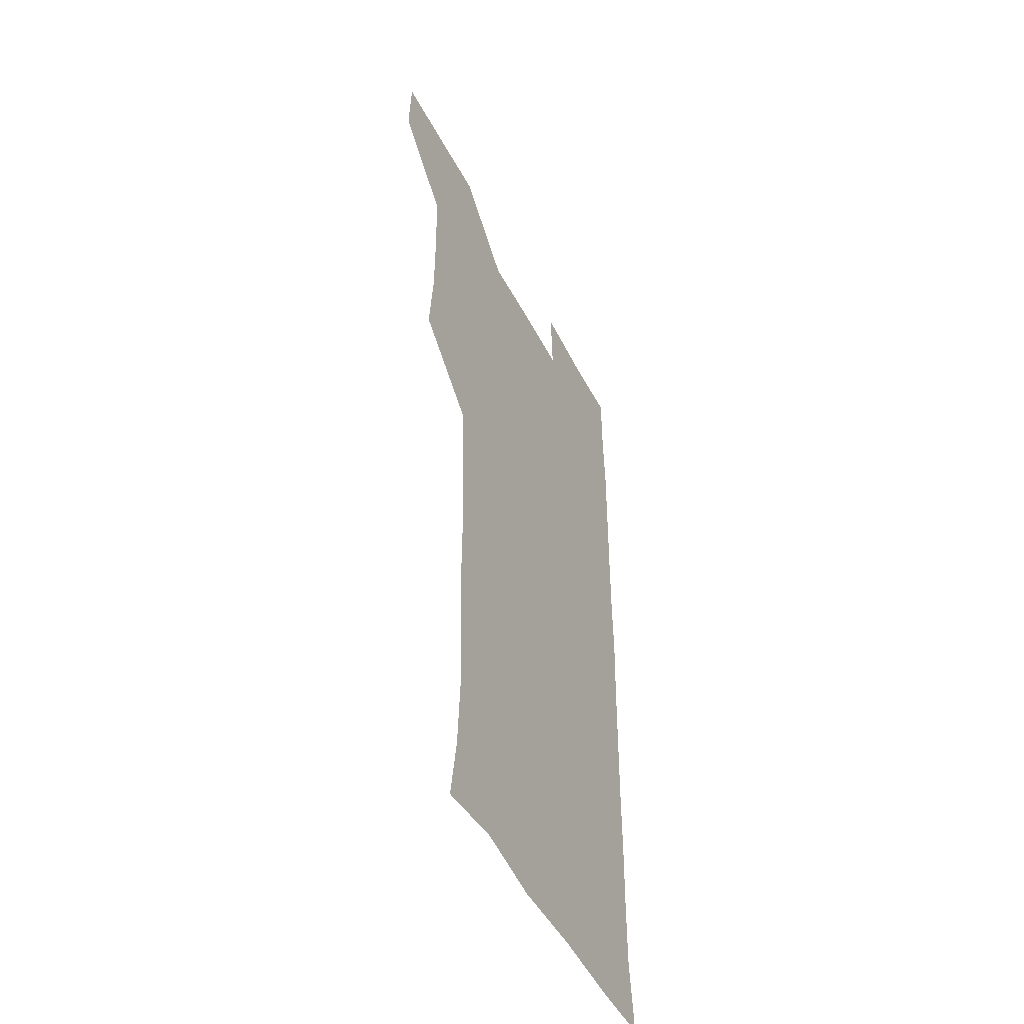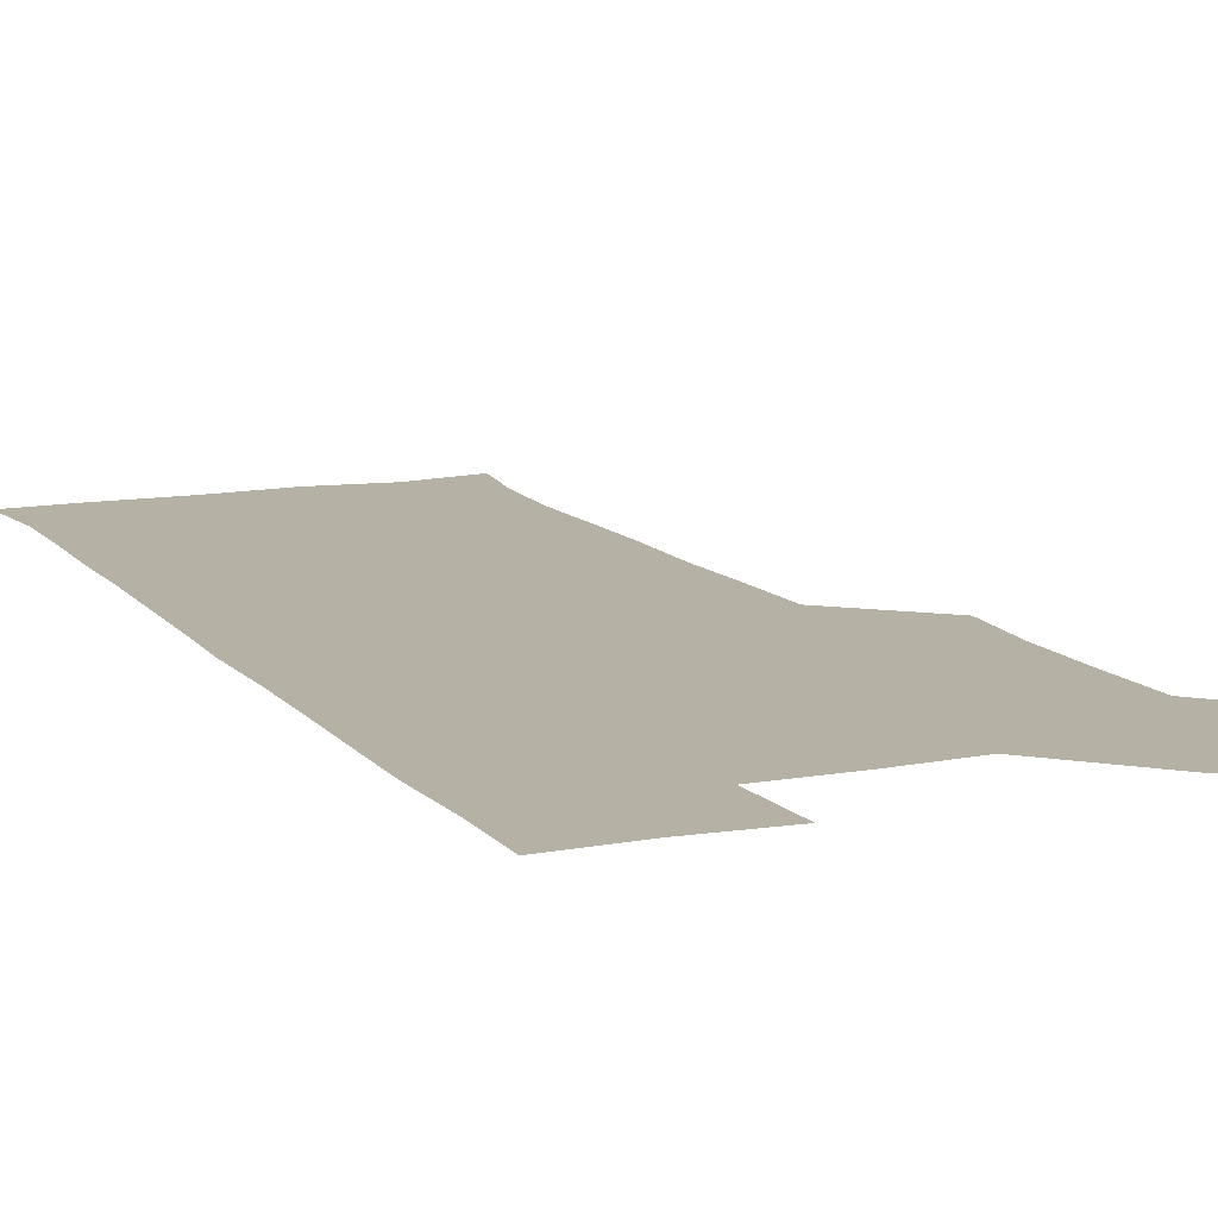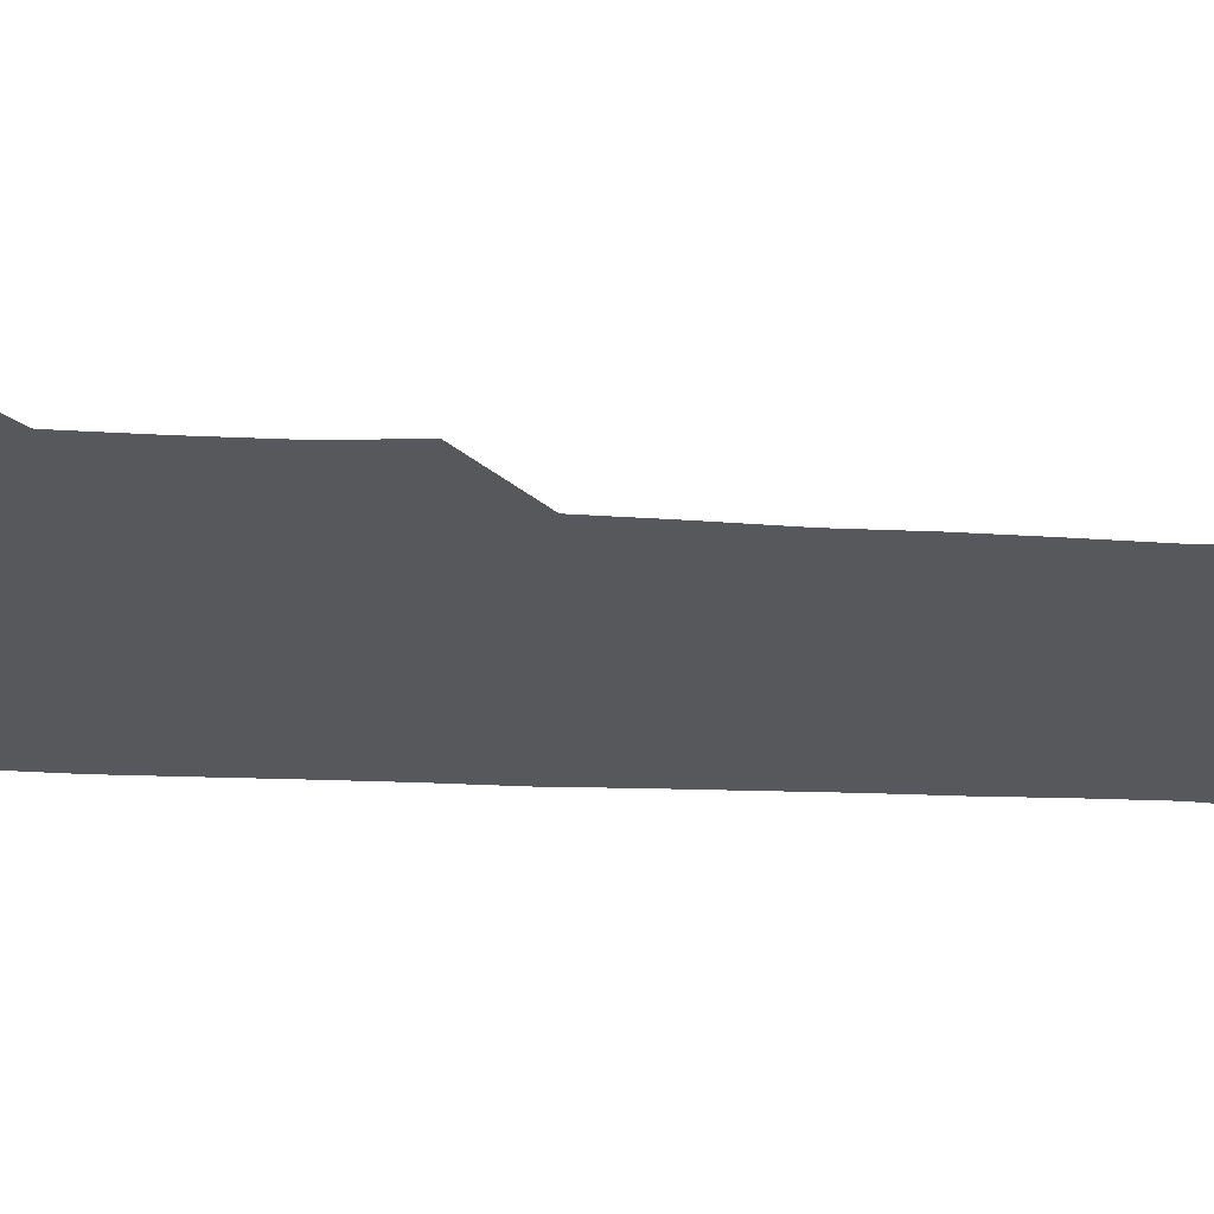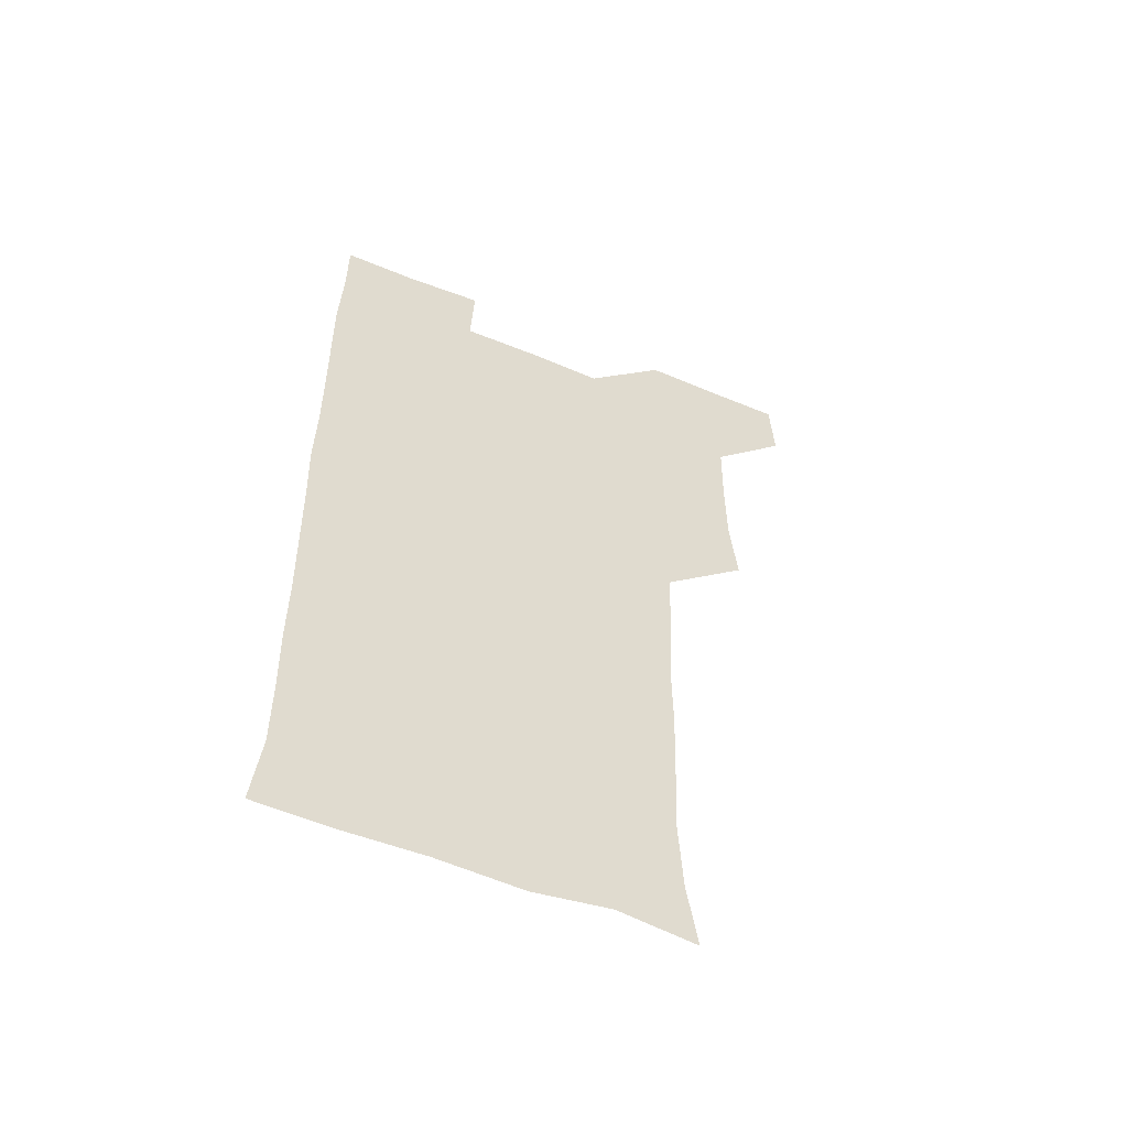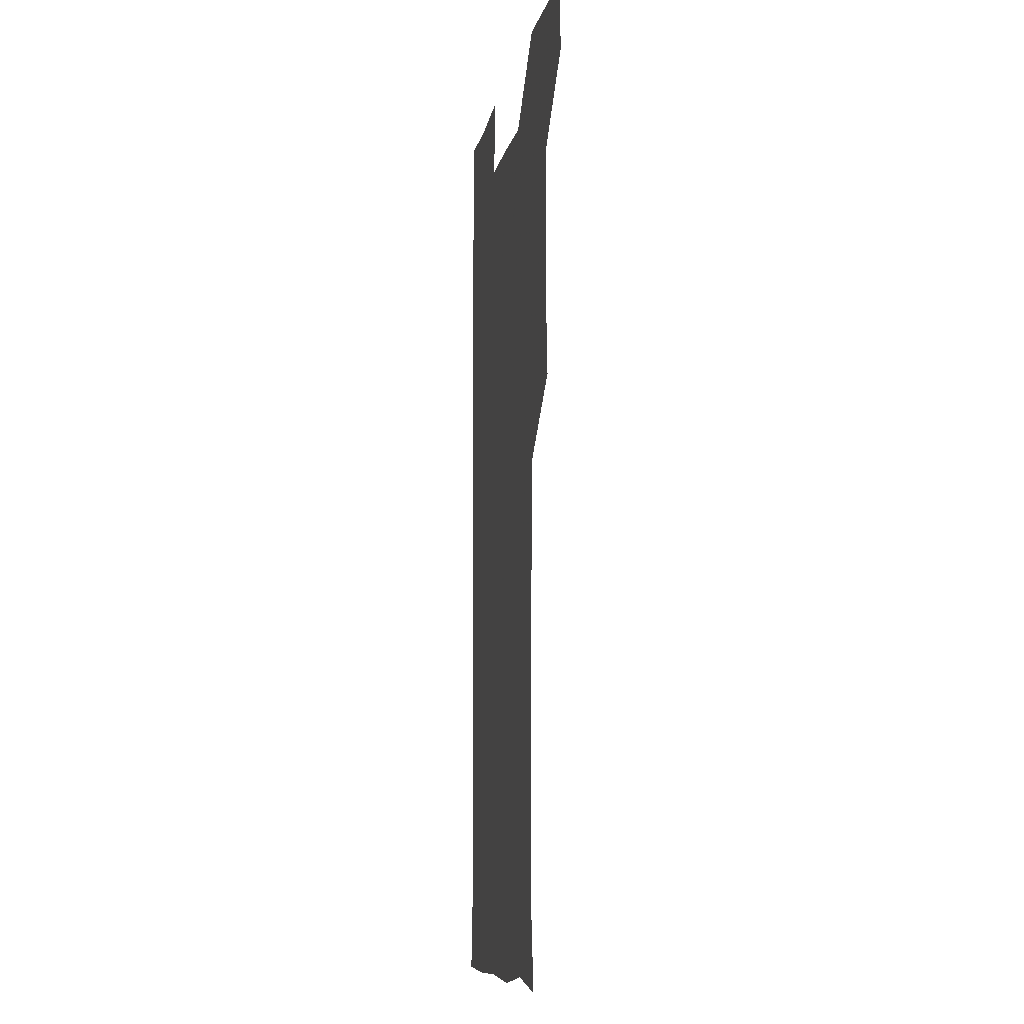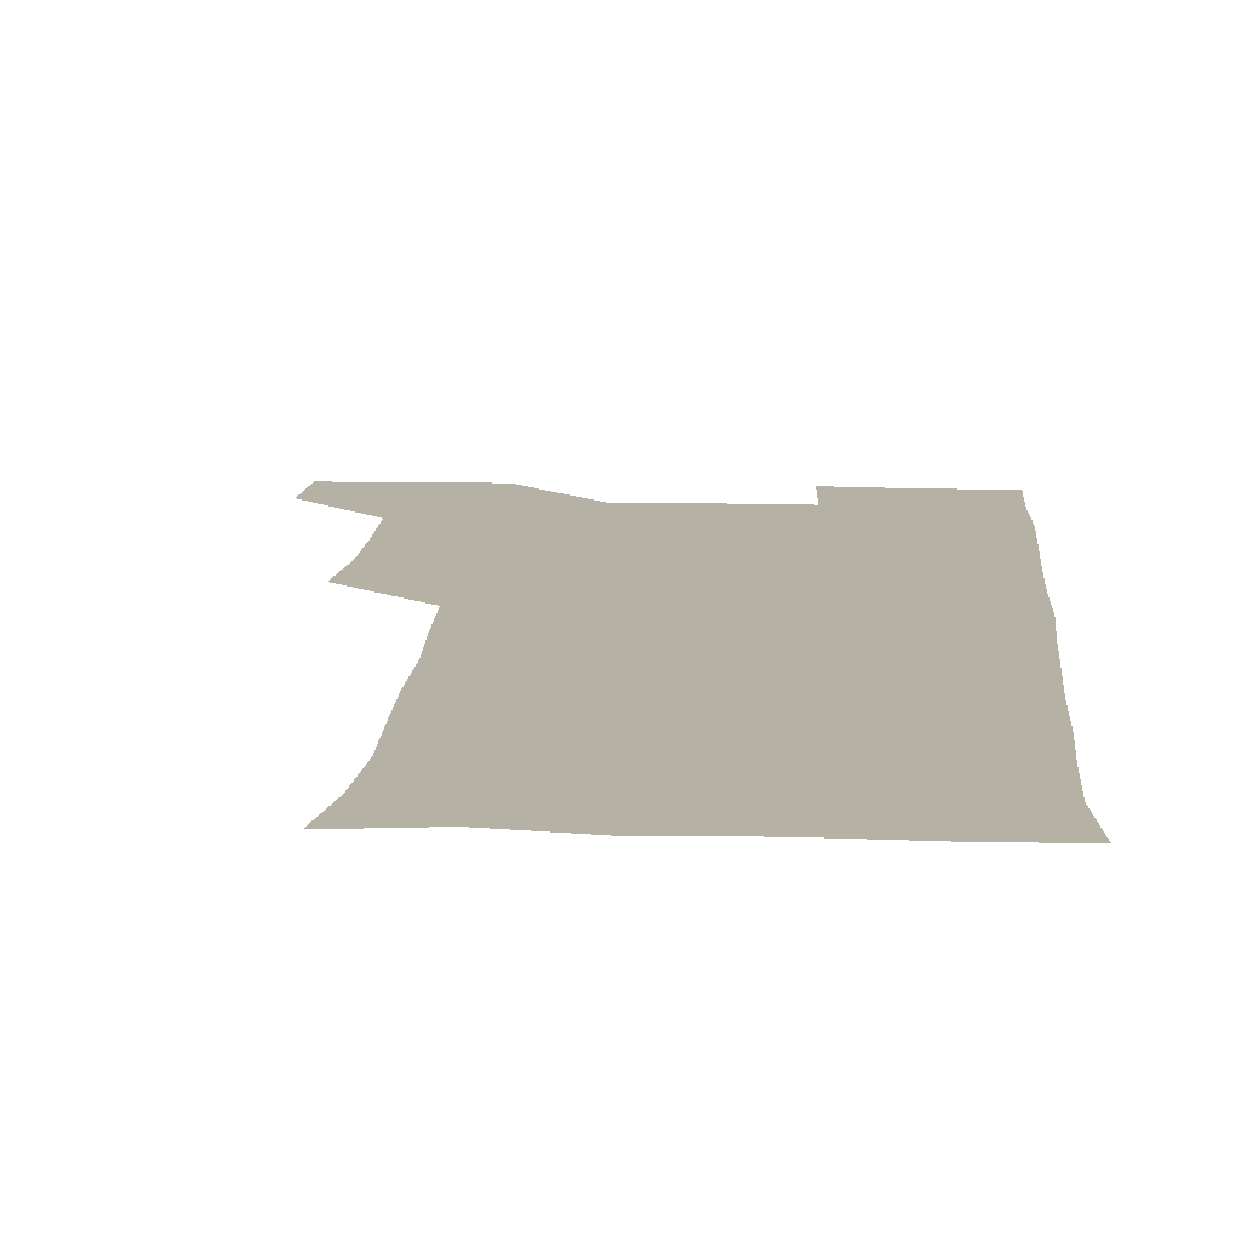
<metadata>
{"format":"obj","ext":"obj","renderer":"f3d","projection":"perspective","resolution":1024,"background":"white","views":[{"elev":-49.6,"azim":-63.3,"up":"+Y"},{"elev":11.9,"azim":156.1,"up":"+Z"},{"elev":-28.2,"azim":-94.0,"up":"+Z"},{"elev":-57.5,"azim":157.0,"up":"+Y"},{"elev":-8.8,"azim":-100.3,"up":"+Y"},{"elev":11.8,"azim":3.9,"up":"+Z"}]}
</metadata>
<code>
v 480.1 541.2 0
v 481.2 570.5 0
v 507.9 418.2 0
v 510.5 448.7 0
v 510.6 479.6 0
v 510 510.4 0
v 512.4 540.1 0
v 511 570.8 0
v 539 178 0
v 542.9 204.9 0
v 544.5 235.8 0
v 543.3 266.9 0
v 542.5 296.9 0
v 542.7 328 0
v 541.3 358.1 0
v 540.2 389.5 0
v 541.9 421.5 0
v 541.9 451.3 0
v 542 481.1 0
v 543.4 510.9 0
v 541.8 540.4 0
v 539.7 571.9 0
v 568.6 182.1 0
v 573.6 212.9 0
v 573.6 242.8 0
v 573 272.3 0
v 571.9 300.8 0
v 572.5 332.3 0
v 572.5 362.7 0
v 572.4 392.7 0
v 572 422.2 0
v 572.4 452.3 0
v 571.9 481.6 0
v 571.9 510.9 0
v 571.3 539.9 0
v 598.1 177.5 0
v 602.1 215.7 0
v 602.1 244.5 0
v 601.7 273.1 0
v 602 304.1 0
v 601.8 333.6 0
v 601.7 363.4 0
v 601.5 392.8 0
v 601.6 422.8 0
v 601.5 452.4 0
v 601.7 481.9 0
v 601.5 510.9 0
v 601 541 0
v 630.9 178.8 0
v 630.7 214.4 0
v 630.5 243.9 0
v 630.7 274.5 0
v 630.8 302.9 0
v 630.6 333.8 0
v 630.6 363.3 0
v 630.6 392.7 0
v 630.7 422.4 0
v 630.8 452.1 0
v 630.8 481.7 0
v 631 511.1 0
v 631.5 540.6 0
v 630.3 572.5 0
v 662.4 177.5 0
v 659 213.6 0
v 659.8 241.5 0
v 659.1 273.1 0
v 659.3 303 0
v 659.5 332.7 0
v 659.5 362.7 0
v 659.6 392.5 0
v 659.9 422 0
v 660.2 451.8 0
v 660.3 481.6 0
v 660 511.3 0
v 660.8 540.2 0
v 660.8 570.2 0
v 691.1 178.1 0
v 688 208.8 0
v 688.2 238.2 0
v 689 267.6 0
v 689 298.2 0
v 689.6 328.5 0
v 690.3 358.8 0
v 691.2 388.6 0
v 690.7 419.4 0
v 691 449.9 0
v 691.4 480.1 0
v 691.8 510.3 0
v 690.7 540.8 0
v 690.8 570.6 0
f 6 7 1
f 1 7 2
f 7 8 2
f 16 17 3
f 3 17 4
f 17 18 4
f 4 18 5
f 18 19 5
f 5 19 6
f 19 20 6
f 6 20 7
f 20 21 7
f 7 21 8
f 21 22 8
f 9 23 10
f 23 24 10
f 10 24 11
f 24 25 11
f 11 25 12
f 25 26 12
f 12 26 13
f 26 27 13
f 13 27 14
f 27 28 14
f 14 28 15
f 28 29 15
f 15 29 16
f 29 30 16
f 16 30 17
f 30 31 17
f 17 31 18
f 31 32 18
f 18 32 19
f 32 33 19
f 19 33 20
f 33 34 20
f 20 34 21
f 34 35 21
f 21 35 22
f 23 36 24
f 36 37 24
f 24 37 25
f 37 38 25
f 25 38 26
f 38 39 26
f 26 39 27
f 39 40 27
f 27 40 28
f 40 41 28
f 28 41 29
f 41 42 29
f 29 42 30
f 42 43 30
f 30 43 31
f 43 44 31
f 31 44 32
f 44 45 32
f 32 45 33
f 45 46 33
f 33 46 34
f 46 47 34
f 34 47 35
f 47 48 35
f 36 49 37
f 49 50 37
f 37 50 38
f 50 51 38
f 38 51 39
f 51 52 39
f 39 52 40
f 52 53 40
f 40 53 41
f 53 54 41
f 41 54 42
f 54 55 42
f 42 55 43
f 55 56 43
f 43 56 44
f 56 57 44
f 44 57 45
f 57 58 45
f 45 58 46
f 58 59 46
f 46 59 47
f 59 60 47
f 47 60 48
f 60 61 48
f 49 63 50
f 63 64 50
f 50 64 51
f 64 65 51
f 51 65 52
f 65 66 52
f 52 66 53
f 66 67 53
f 53 67 54
f 67 68 54
f 54 68 55
f 68 69 55
f 55 69 56
f 69 70 56
f 56 70 57
f 70 71 57
f 57 71 58
f 71 72 58
f 58 72 59
f 72 73 59
f 59 73 60
f 73 74 60
f 60 74 61
f 74 75 61
f 61 75 62
f 75 76 62
f 63 77 64
f 77 78 64
f 64 78 65
f 78 79 65
f 65 79 66
f 79 80 66
f 66 80 67
f 80 81 67
f 67 81 68
f 81 82 68
f 68 82 69
f 82 83 69
f 69 83 70
f 83 84 70
f 70 84 71
f 84 85 71
f 71 85 72
f 85 86 72
f 72 86 73
f 86 87 73
f 73 87 74
f 87 88 74
f 74 88 75
f 88 89 75
f 75 89 76
f 89 90 76

</code>
